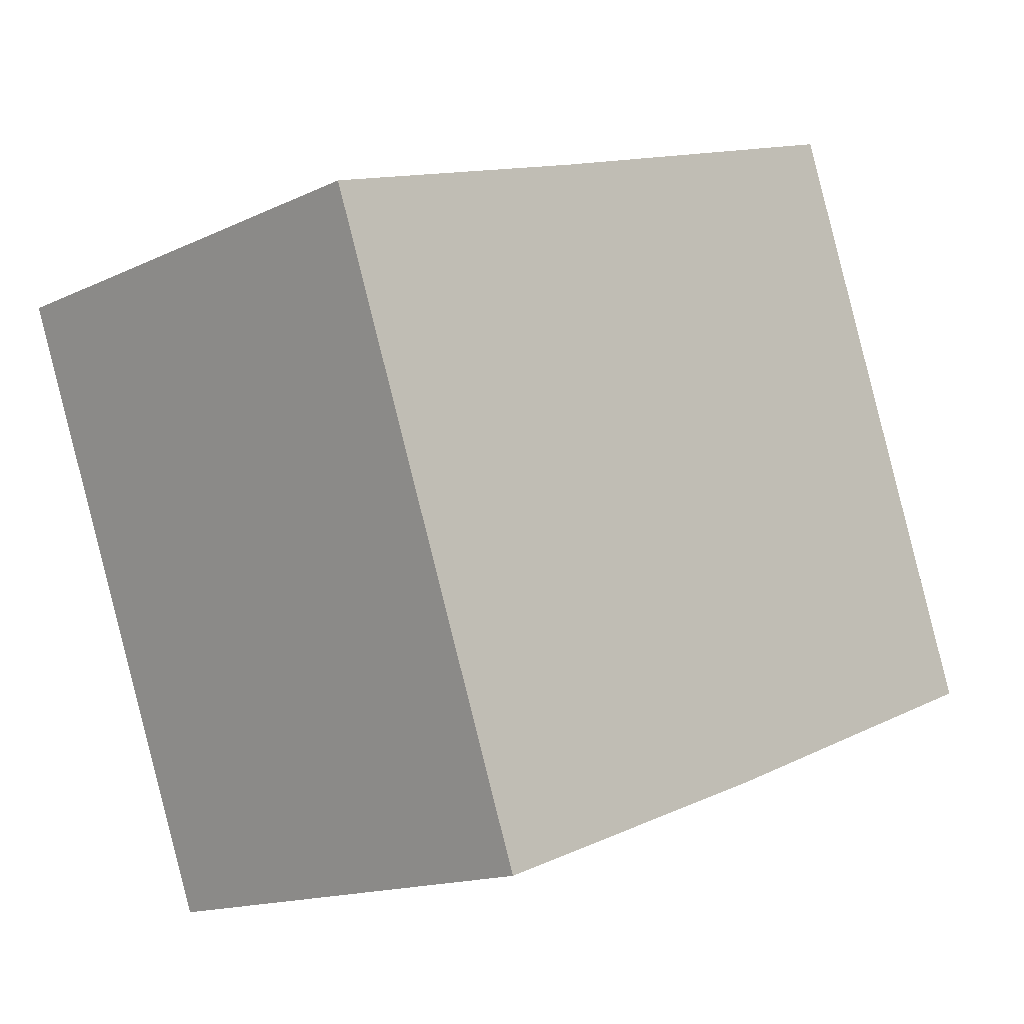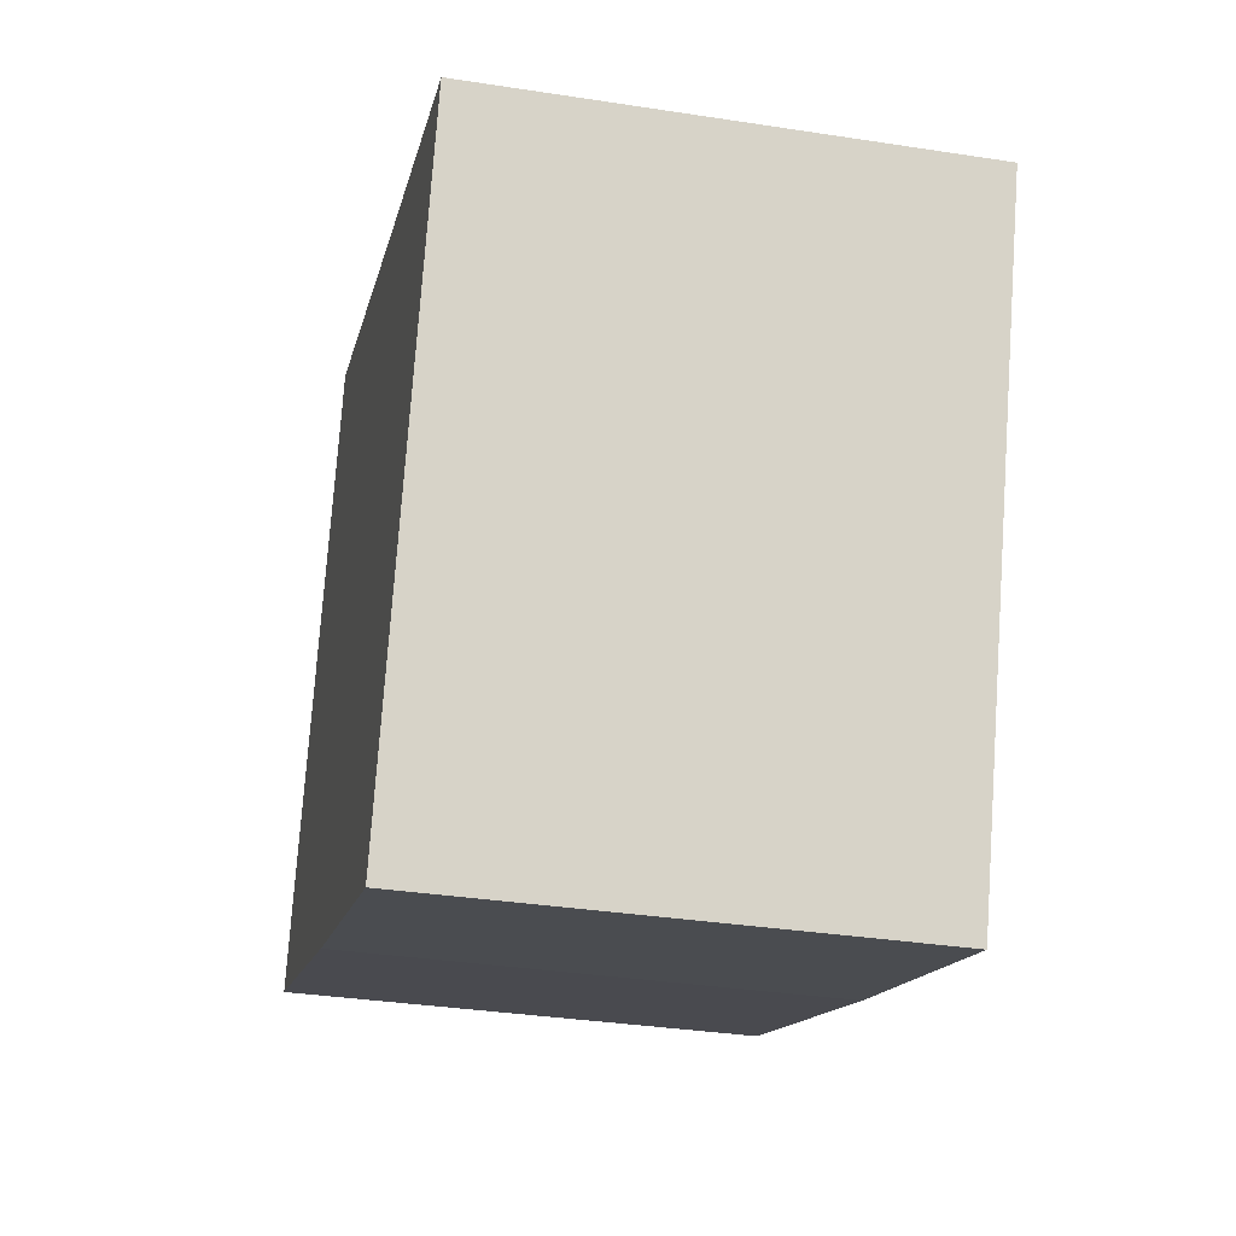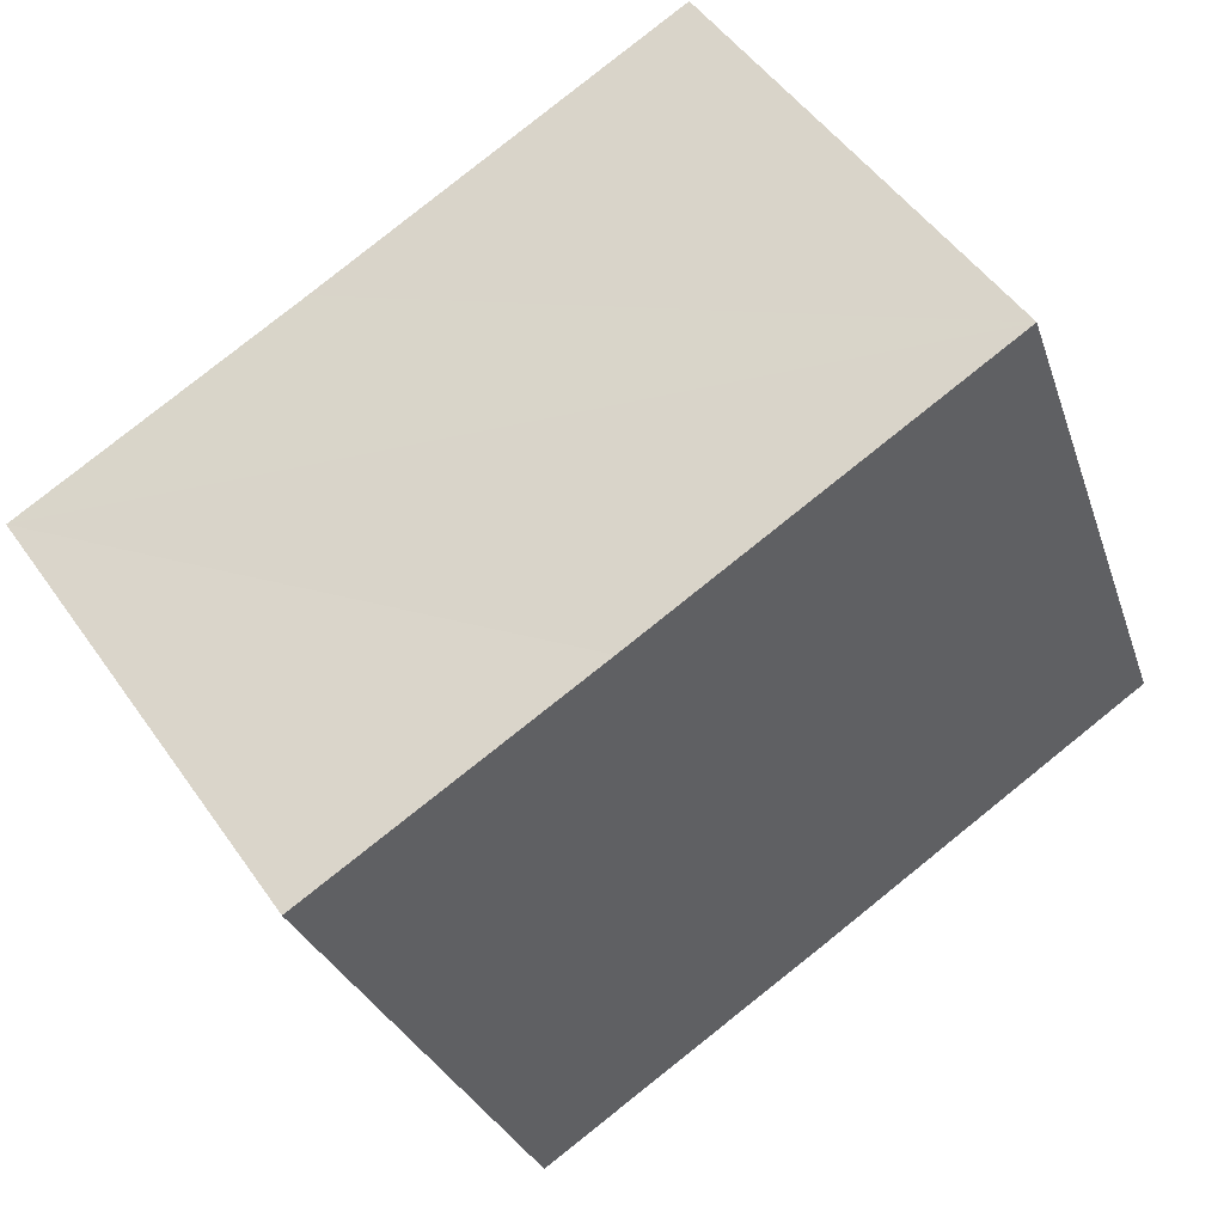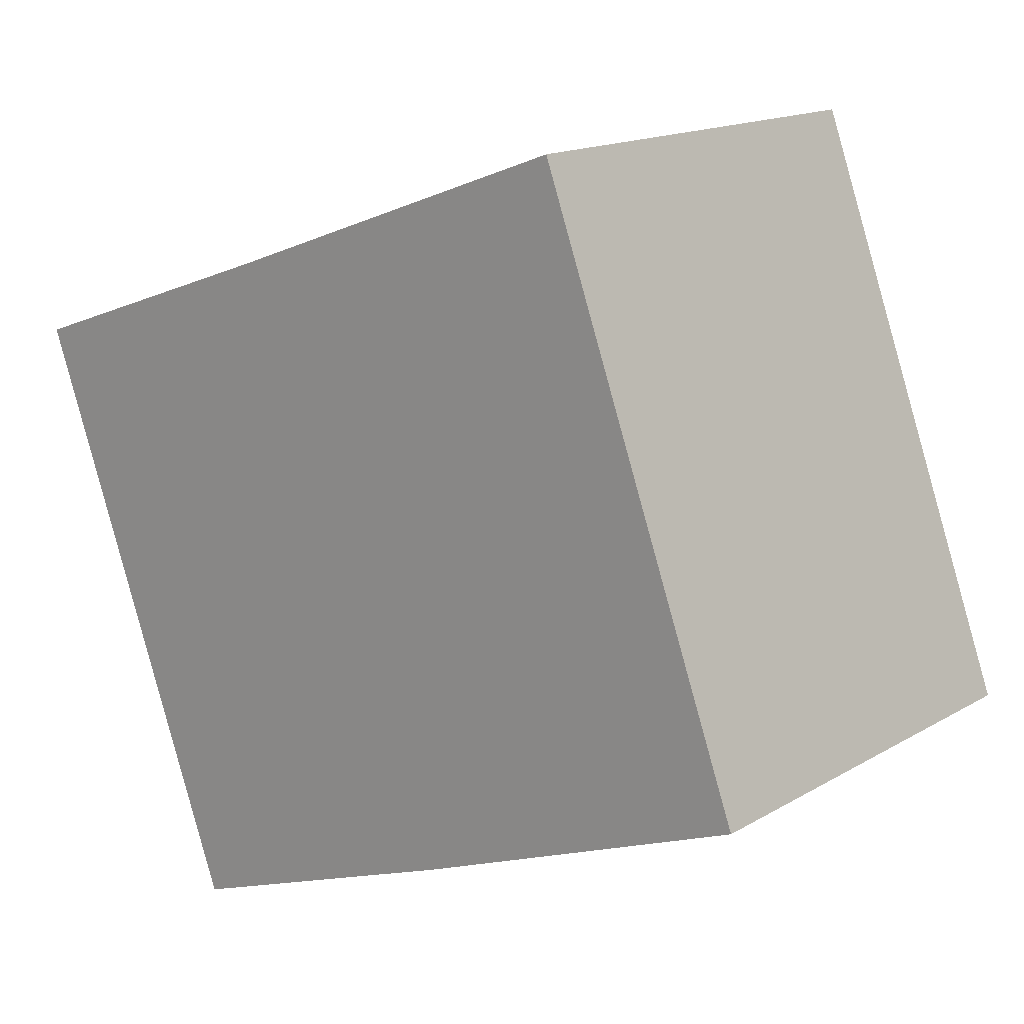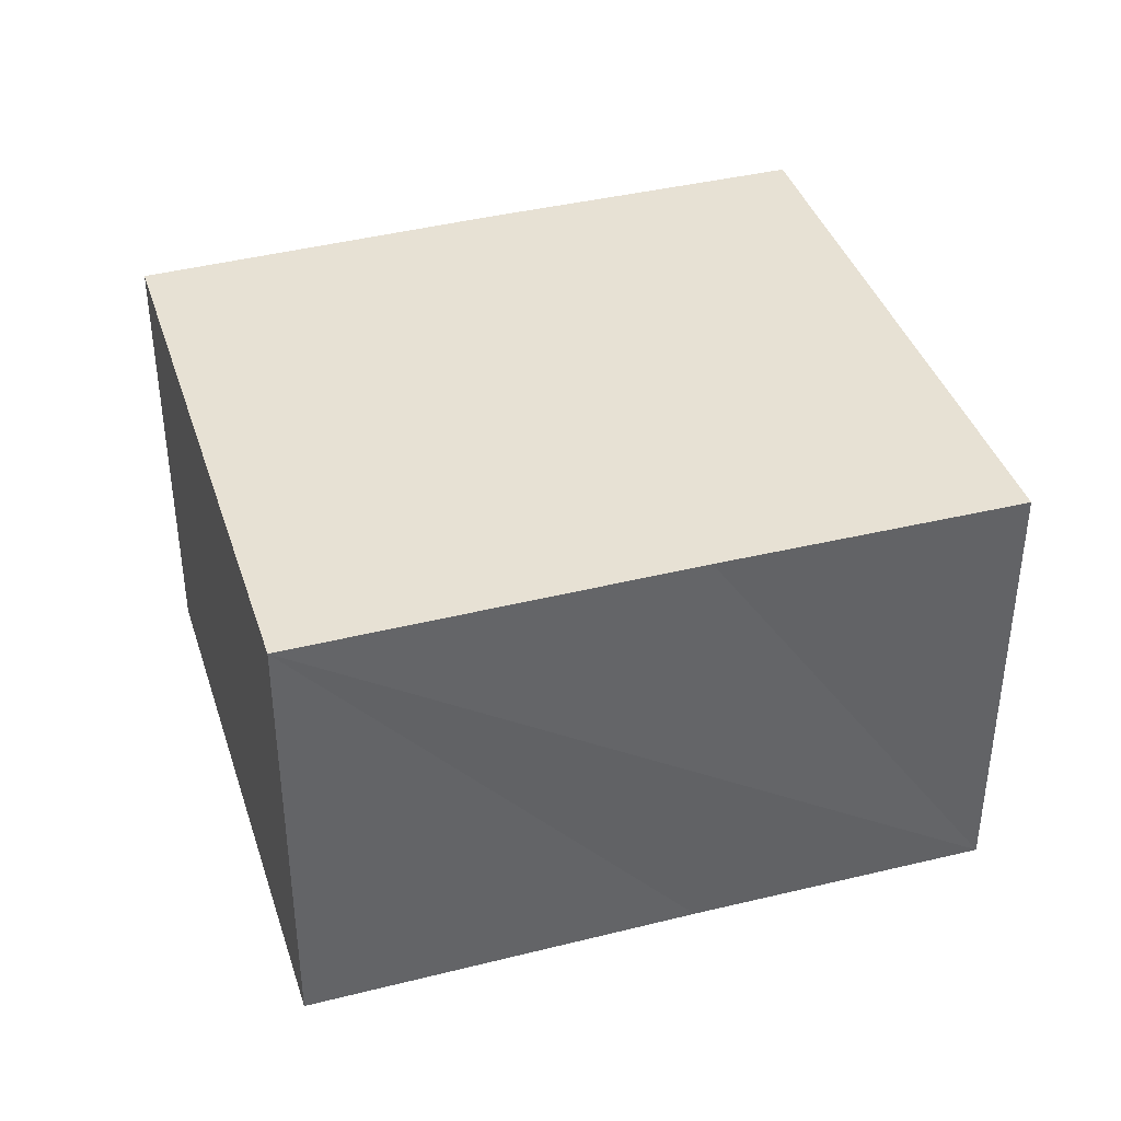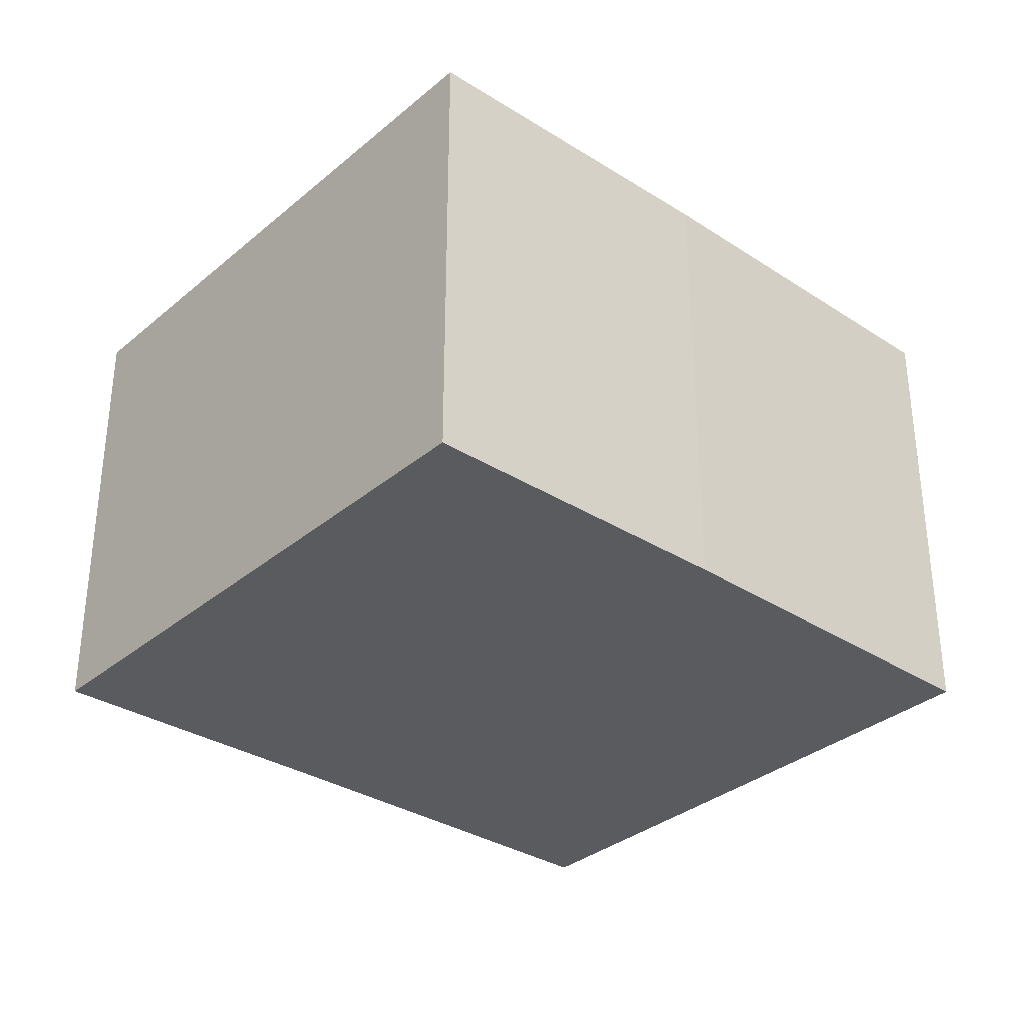
<metadata>
{"format":"obj","ext":"obj","renderer":"f3d","projection":"perspective","resolution":1024,"background":"white","views":[{"elev":-15.0,"azim":135.3,"up":"+Z"},{"elev":-34.3,"azim":78.2,"up":"+Z"},{"elev":49.9,"azim":146.5,"up":"+Z"},{"elev":15.8,"azim":-140.3,"up":"+Z"},{"elev":39.6,"azim":2.8,"up":"+Y"},{"elev":-33.1,"azim":159.0,"up":"+Y"}]}
</metadata>
<code>
v  0.753 1.635 2.059
v  1.251 1.635 -0.481
v  0 1.635 1.001e-16
v  2.374 1.635 -0.887
v  2.099 1.635 1.567
v  3.138 1.635 1.2
v  3.138 -7.348e-17 1.2
v  2.374 5.431e-17 -0.887
v  1.251 2.945e-17 -0.481
v  0 0 0
v  0.753 -1.261e-16 2.059
v  2.099 -9.595e-17 1.567
g defaultobject
f 1 2 3
f 2 1 4
f 4 1 5
f 4 5 6
f 7 4 6
f 4 7 8
f 8 2 4
f 2 8 9
f 9 3 2
f 3 9 10
f 10 1 3
f 1 10 11
f 5 7 6
f 7 5 1
f 7 1 12
f 12 1 11
f 9 11 10
f 11 9 8
f 11 8 12
f 12 8 7

</code>
